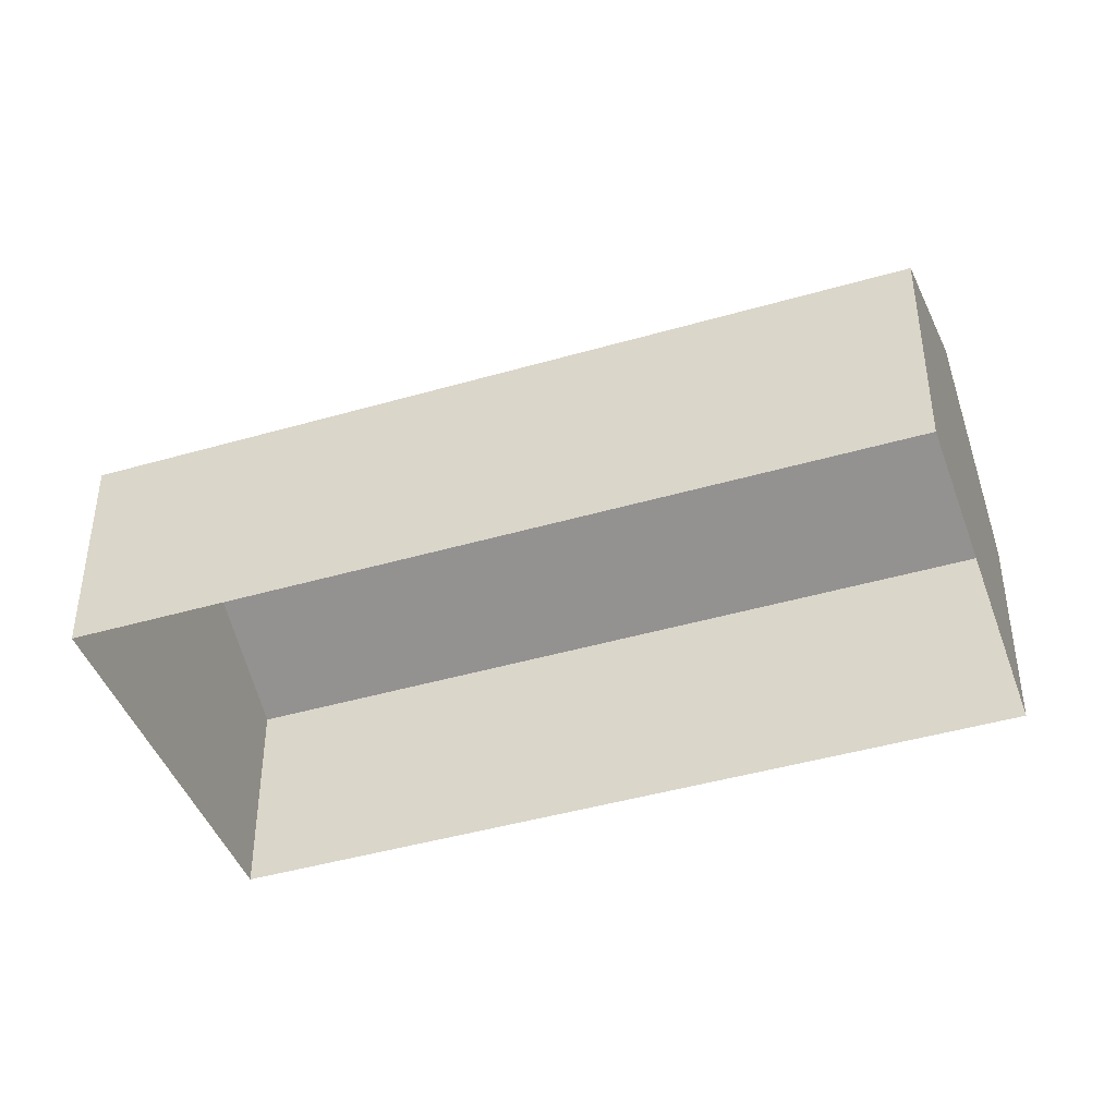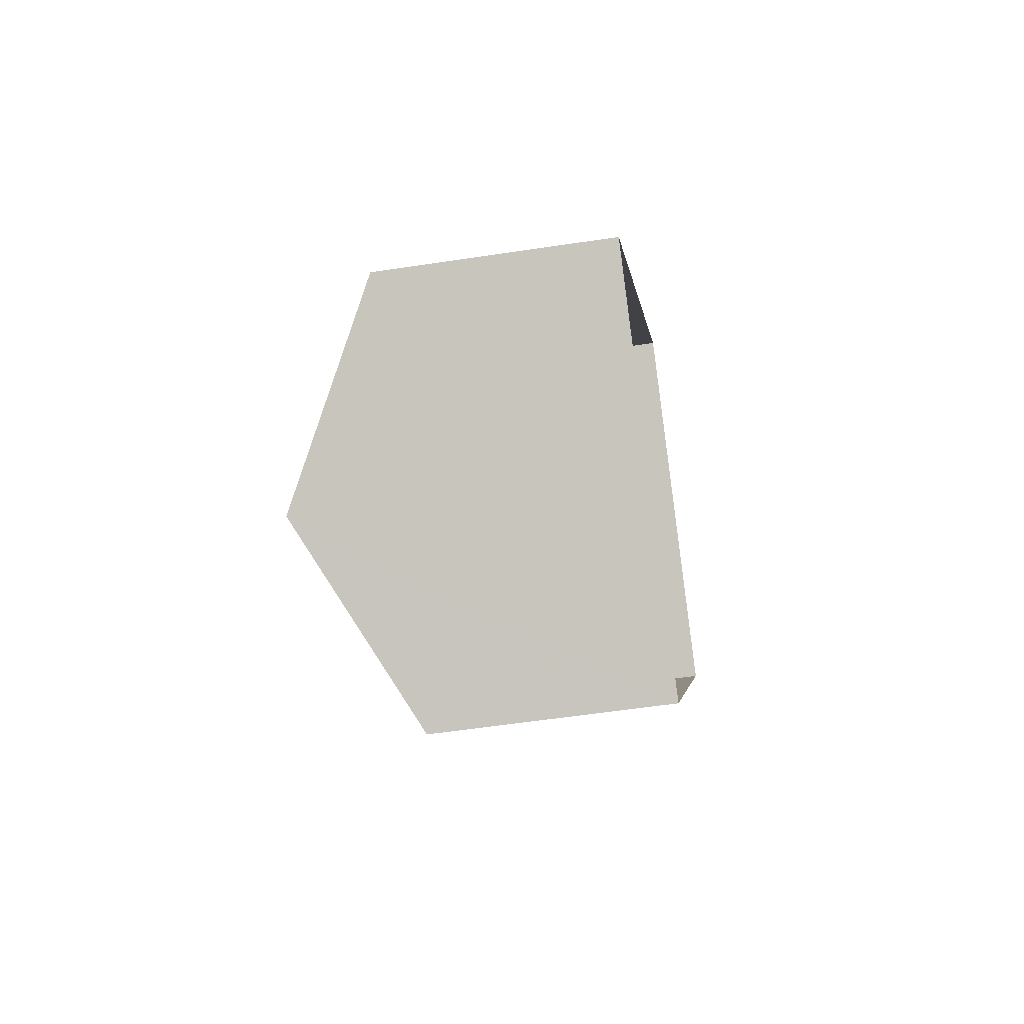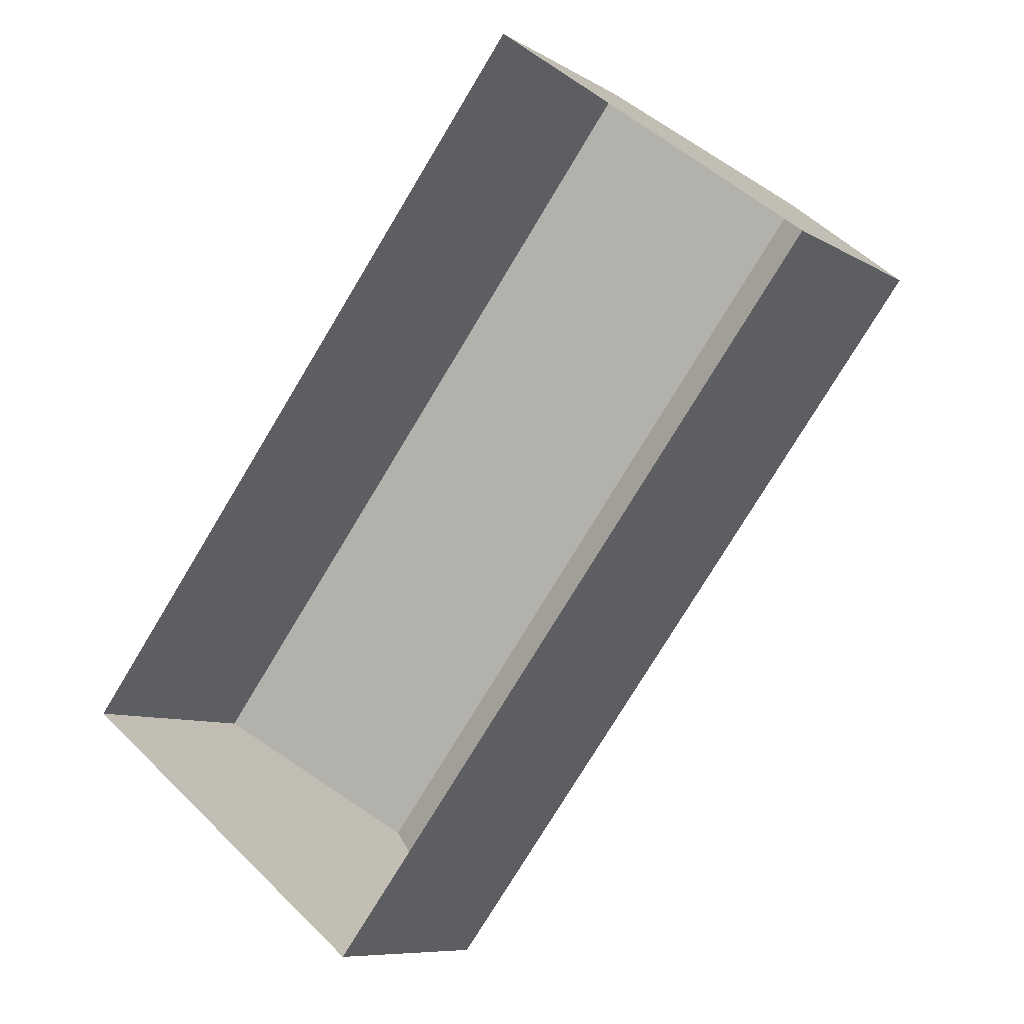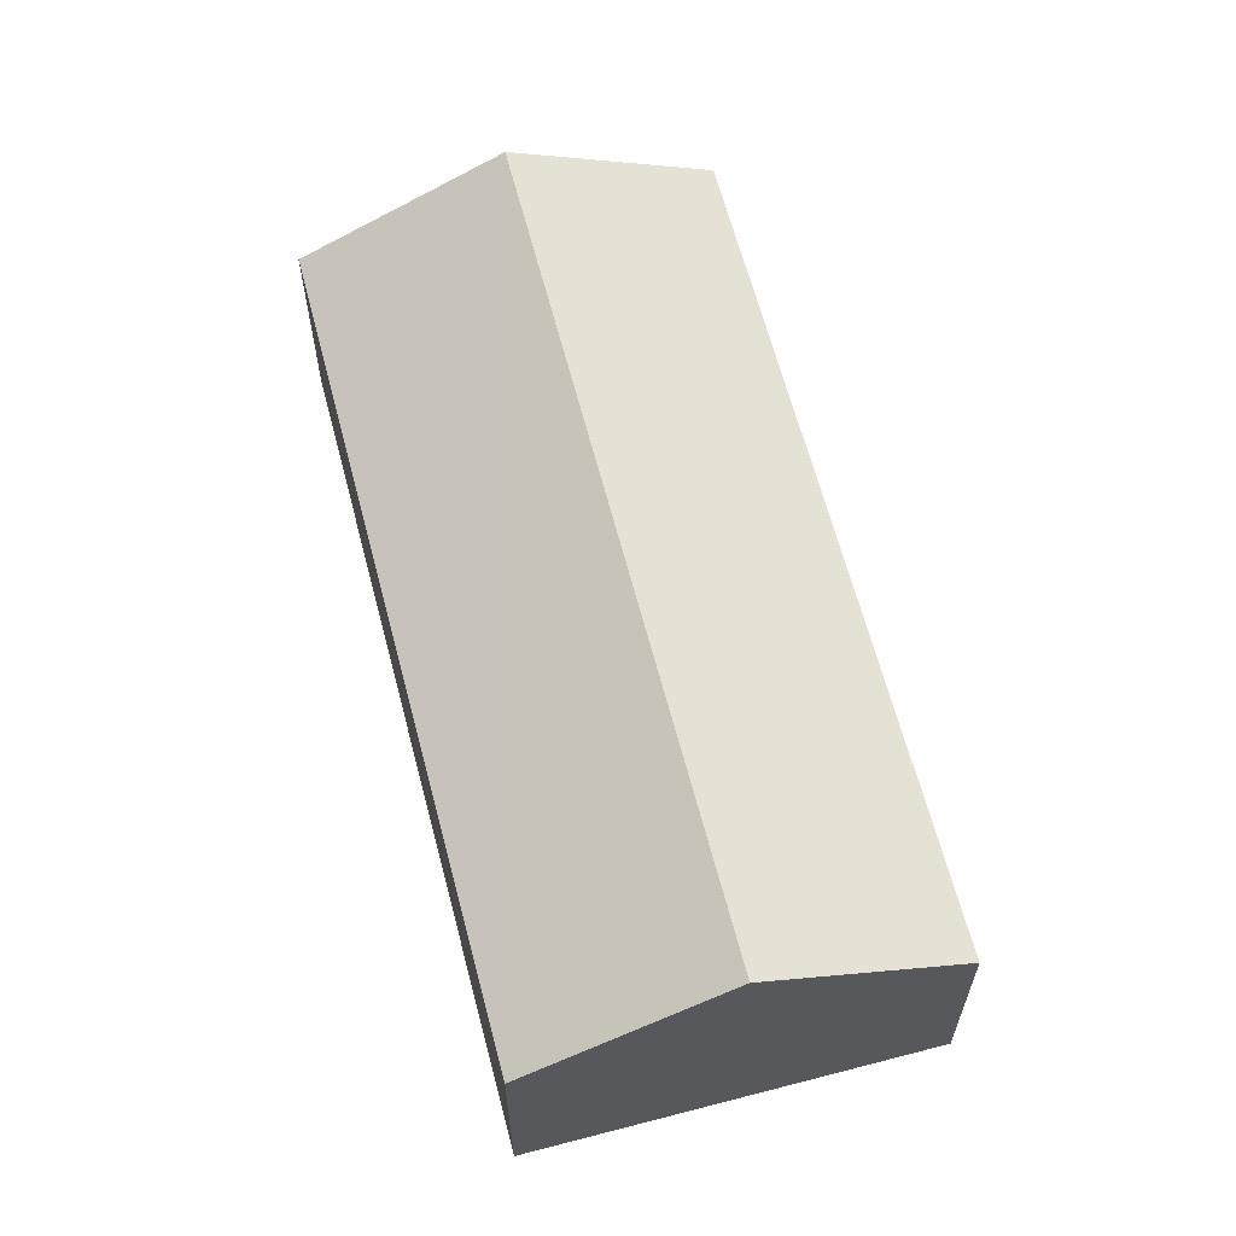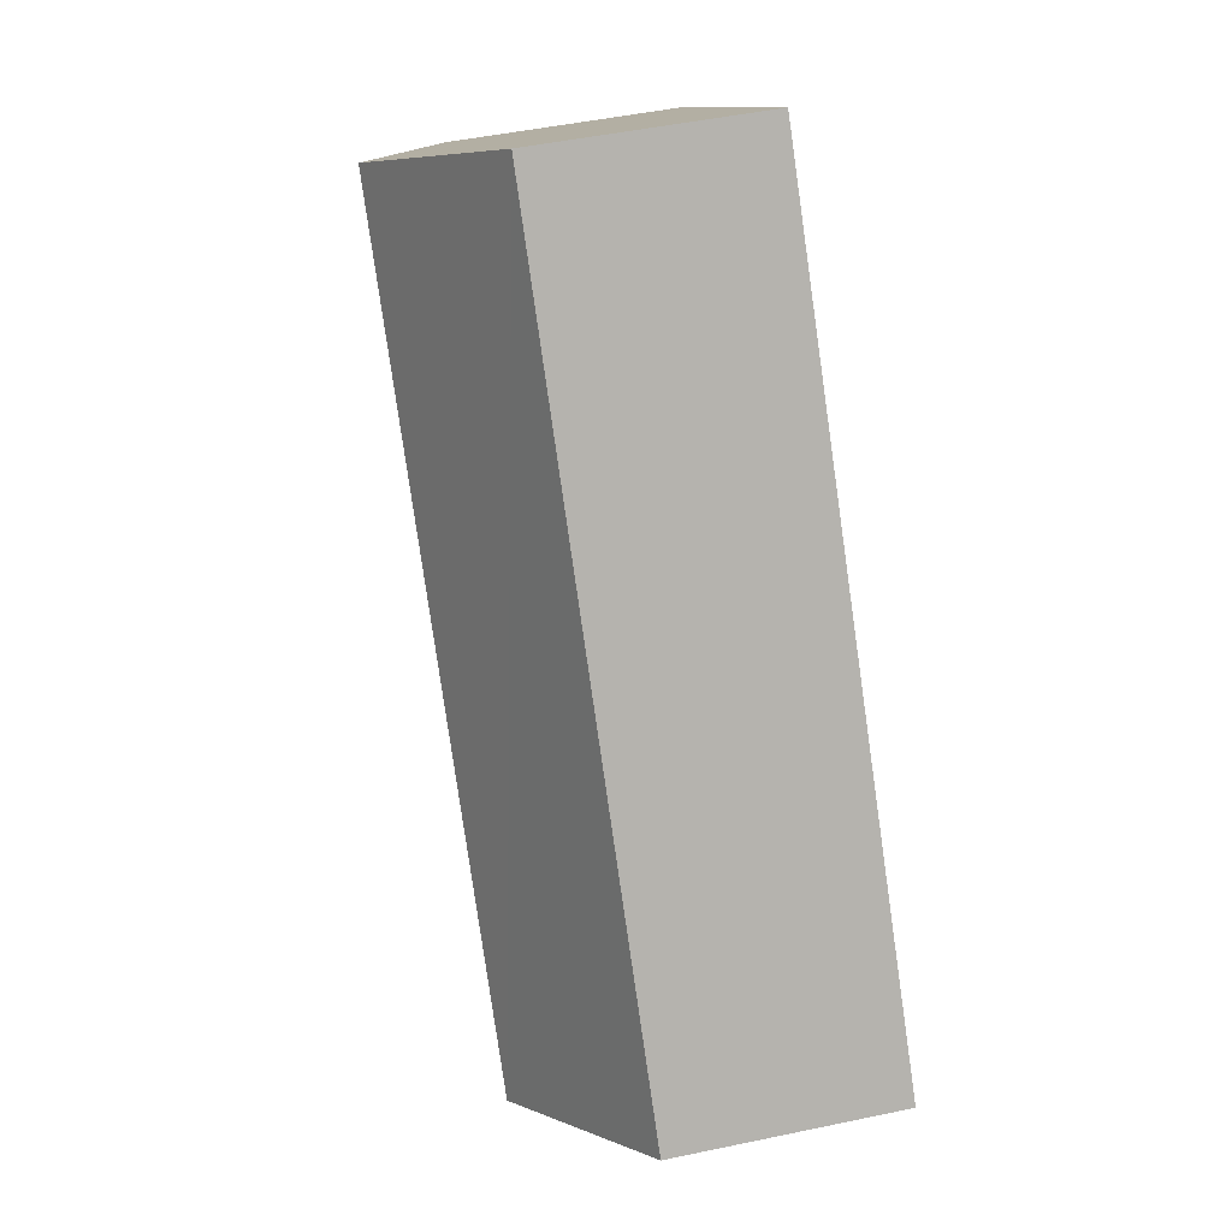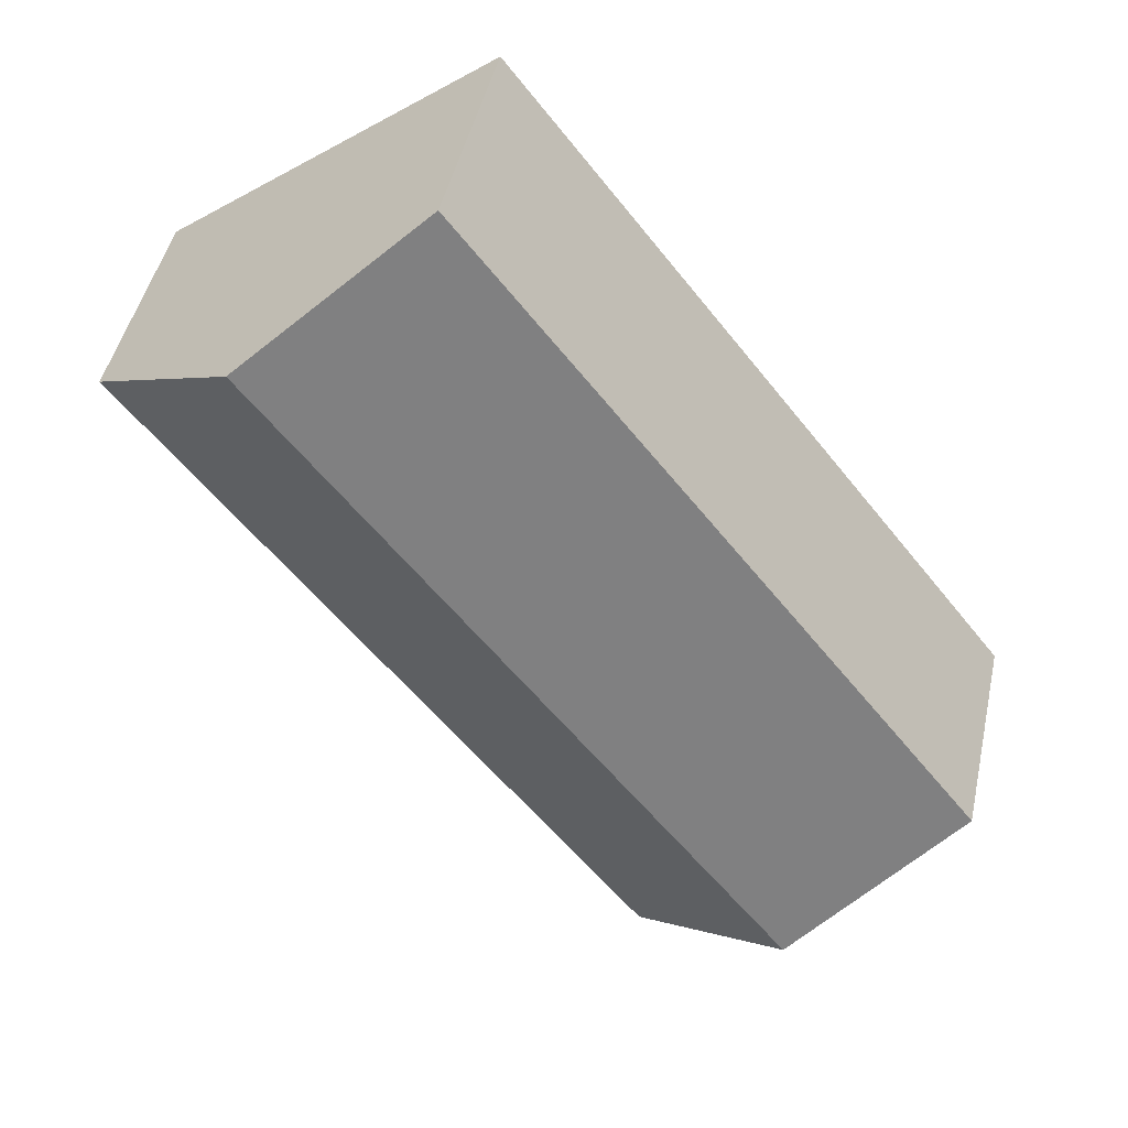
<metadata>
{"format":"obj","ext":"obj","renderer":"f3d","projection":"perspective","resolution":1024,"background":"white","views":[{"elev":-43.3,"azim":-33.3,"up":"+Z"},{"elev":-54.9,"azim":99.0,"up":"+Y"},{"elev":-8.4,"azim":-147.4,"up":"+Y"},{"elev":63.4,"azim":23.0,"up":"+Z"},{"elev":48.6,"azim":76.7,"up":"+Y"},{"elev":46.0,"azim":12.3,"up":"+Y"}]}
</metadata>
<code>
v -2.259e+05 -1.28e+05 11.13
v -2.259e+05 -1.281e+05 11.13
v -2.259e+05 -1.28e+05 11.13
v -2.259e+05 -1.281e+05 11.13
v -2.259e+05 -1.28e+05 15.68
v -2.259e+05 -1.281e+05 14.26
v -2.259e+05 -1.281e+05 15.68
v -2.259e+05 -1.28e+05 14.26
v -2.259e+05 -1.28e+05 14.26
v -2.259e+05 -1.281e+05 14.26
f 1 2 3
f 1 4 2
f 5 6 7
f 5 8 6
f 7 9 5
f 7 10 9
f 6 2 7
f 2 4 7
f 4 10 7
f 10 4 1
f 9 10 1
f 8 3 2
f 6 8 2
f 9 1 5
f 1 3 5
f 3 8 5

</code>
